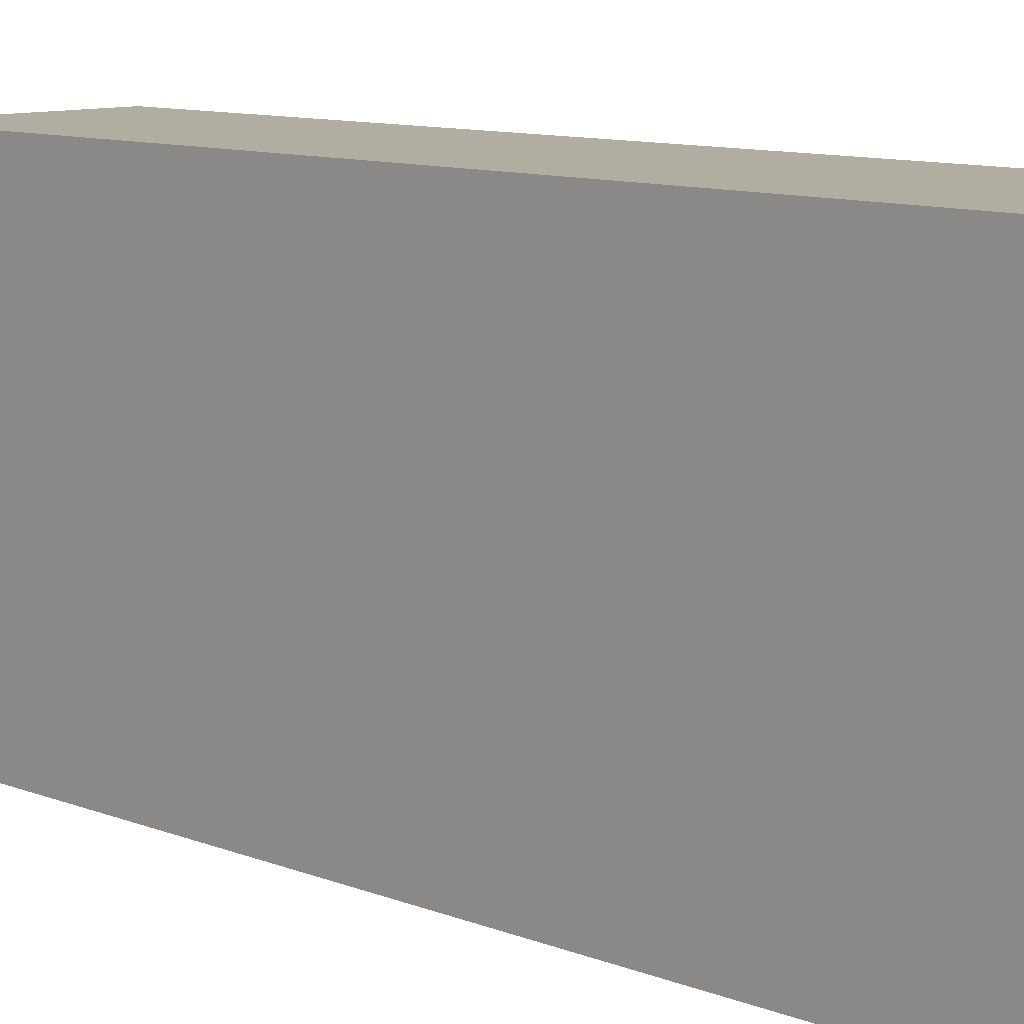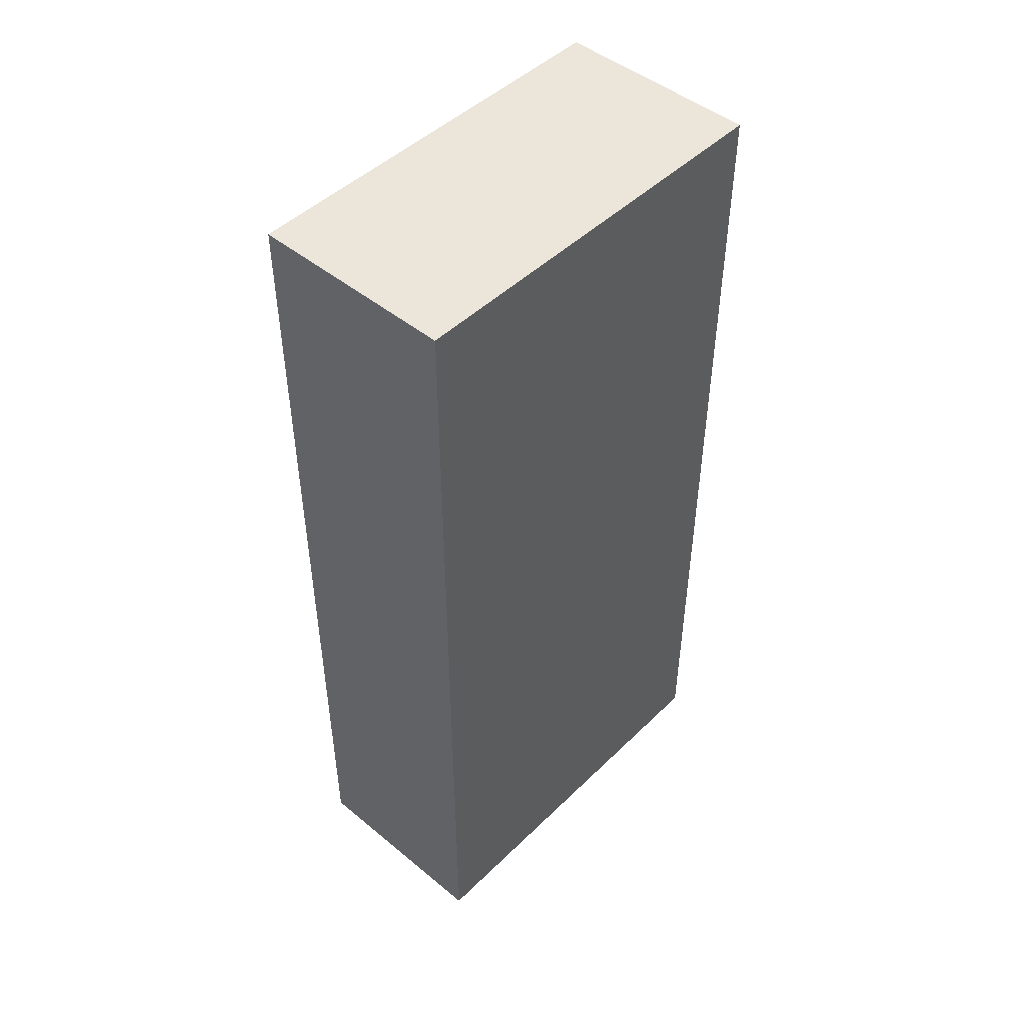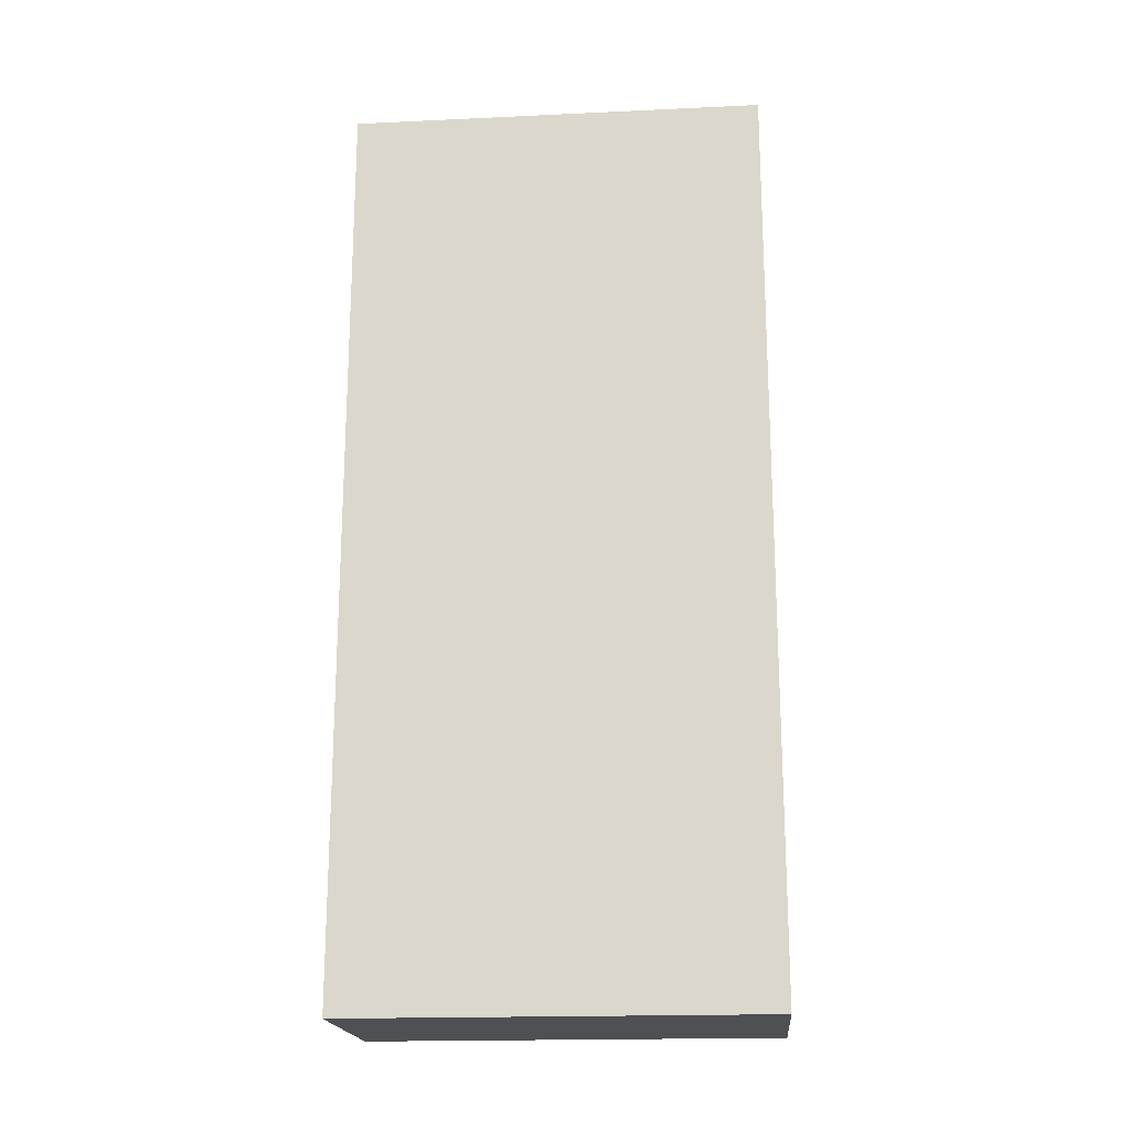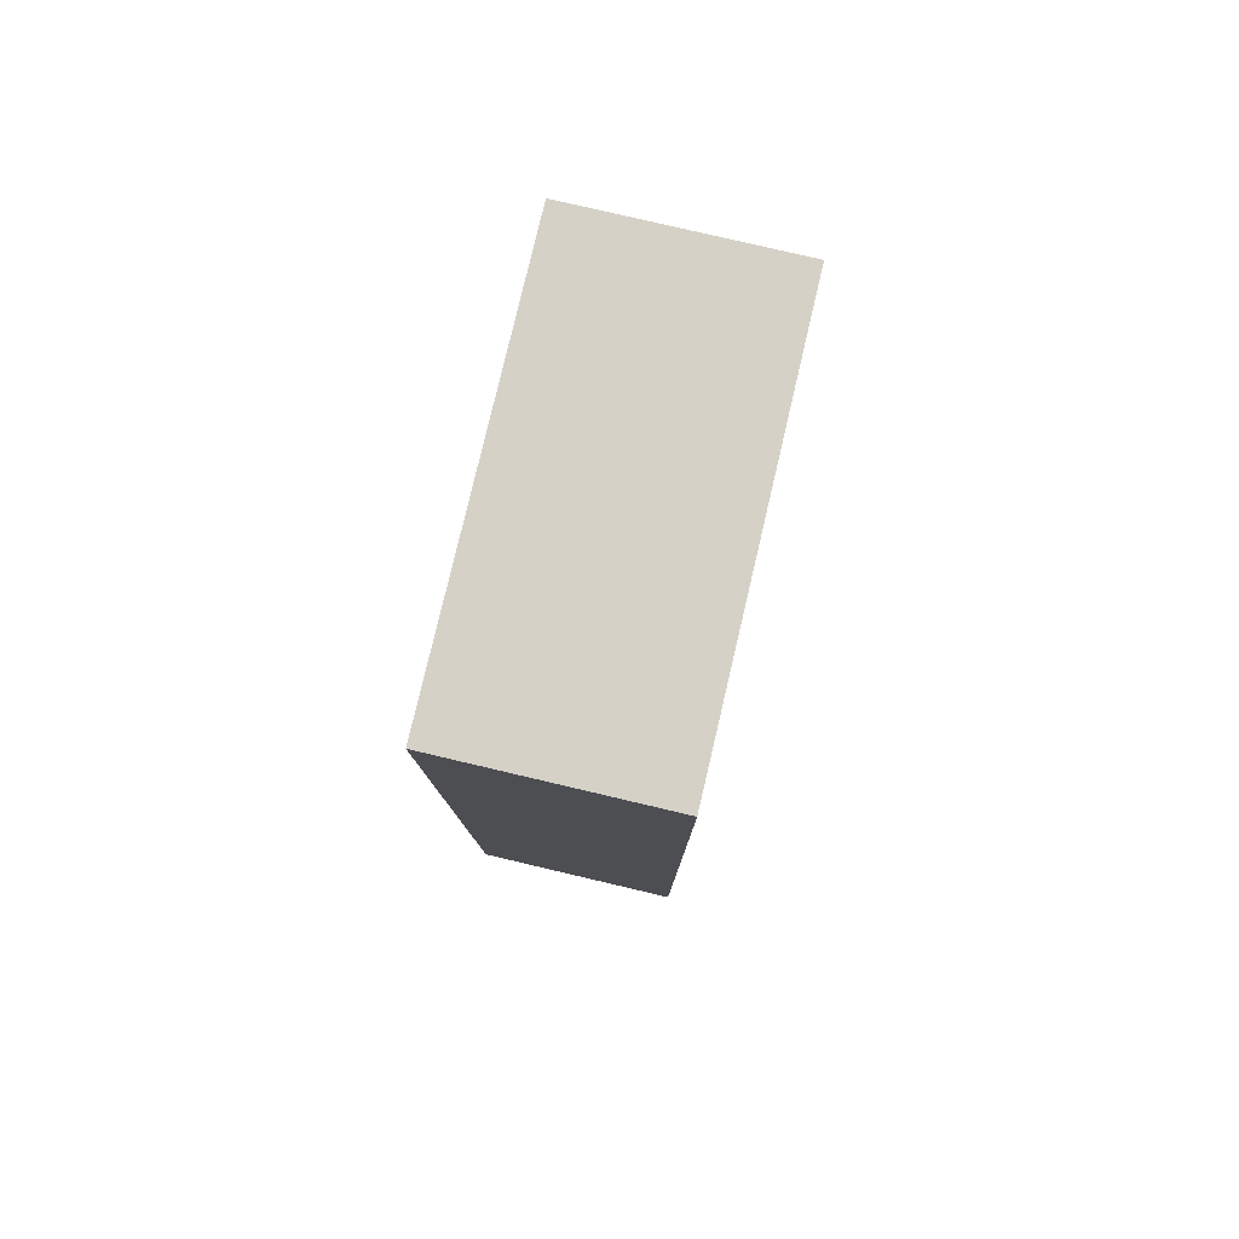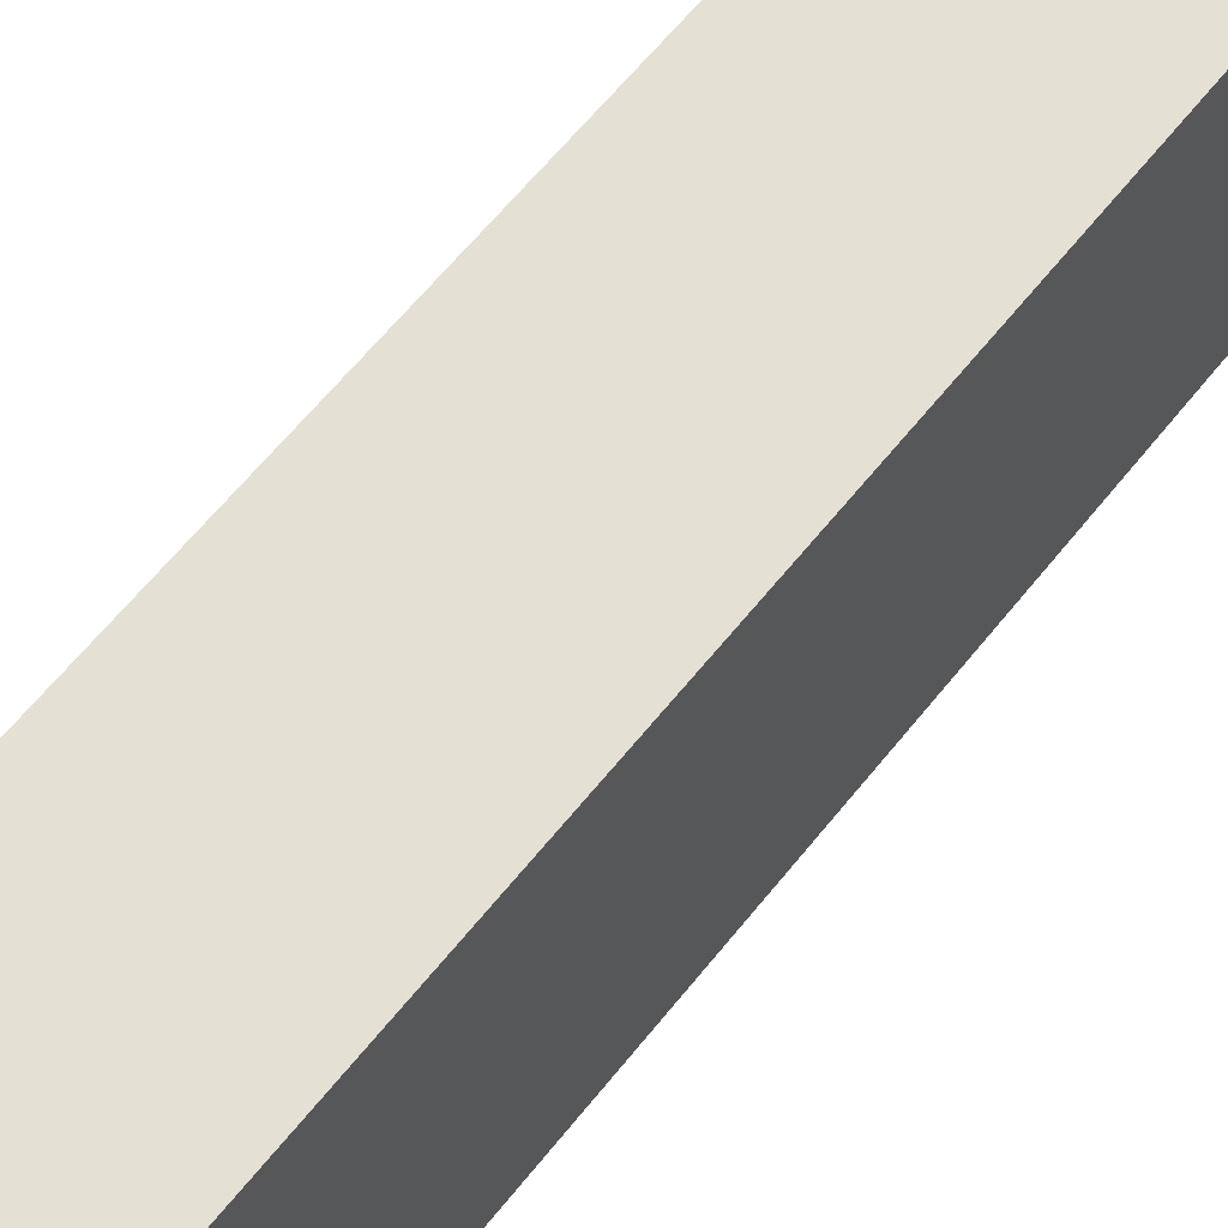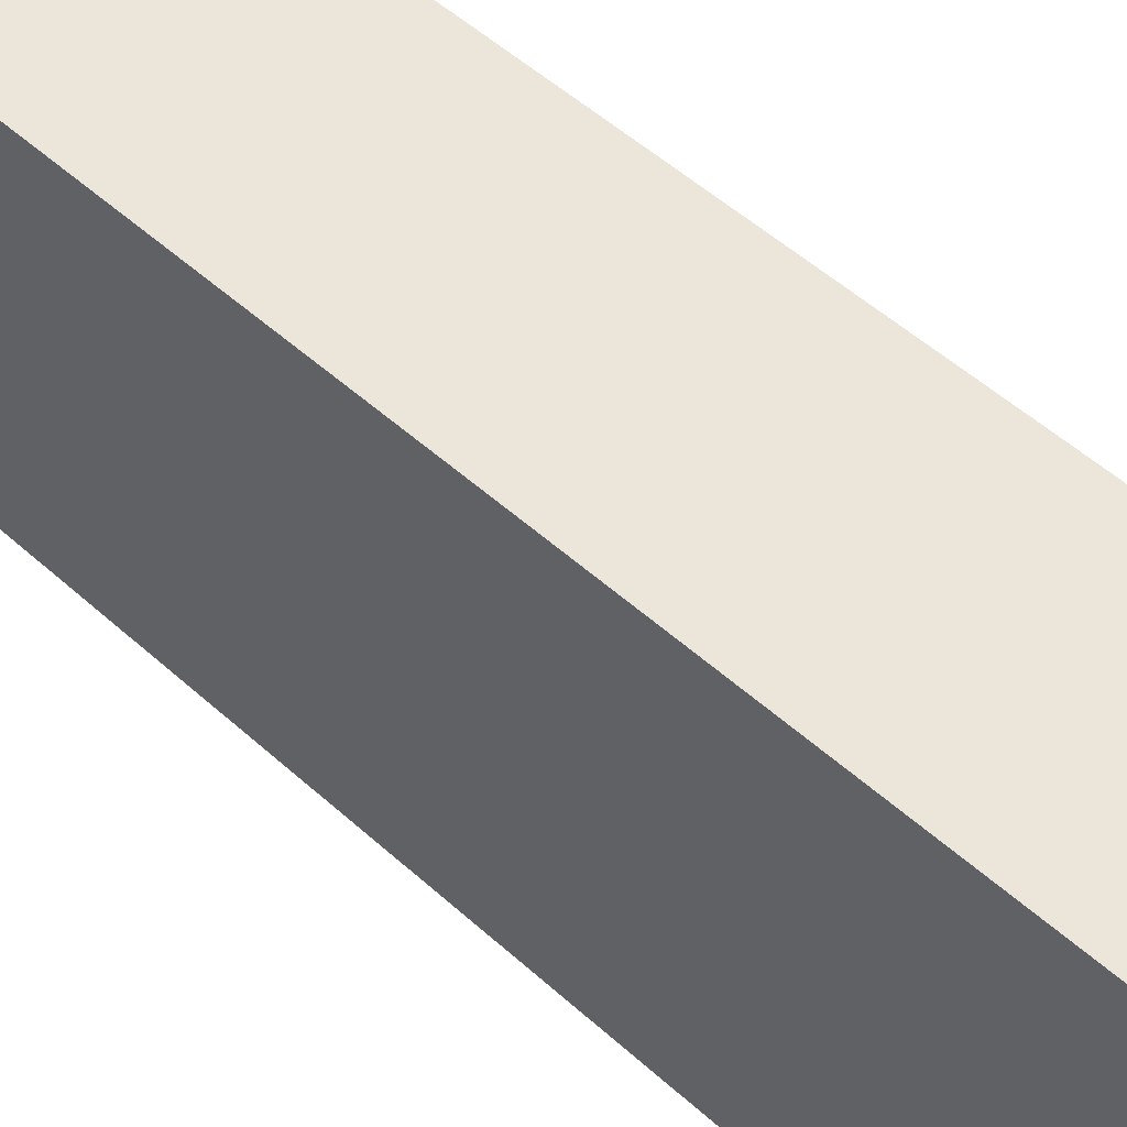
<metadata>
{"format":"obj","ext":"obj","renderer":"f3d","projection":"perspective","resolution":1024,"background":"white","views":[{"elev":10.4,"azim":134.4,"up":"+Z"},{"elev":47.6,"azim":-137.3,"up":"+Y"},{"elev":-19.1,"azim":-85.0,"up":"+Y"},{"elev":79.2,"azim":13.2,"up":"+Y"},{"elev":65.6,"azim":-140.8,"up":"+Z"},{"elev":54.3,"azim":133.4,"up":"+Z"}]}
</metadata>
<code>
v -648 -1336 48
v -688 -1336 -32
v -648 -1336 -32
v -688 -1336 48
v -688 -1160 48
v -648 -1160 -32
v -688 -1160 -32
v -648 -1160 48
f 1 2 3
f 1 4 2
f 5 6 7
f 5 8 6
f 4 8 5
f 4 1 8
f 7 3 2
f 7 6 3
f 4 7 2
f 4 5 7
f 8 3 6
f 8 1 3

</code>
